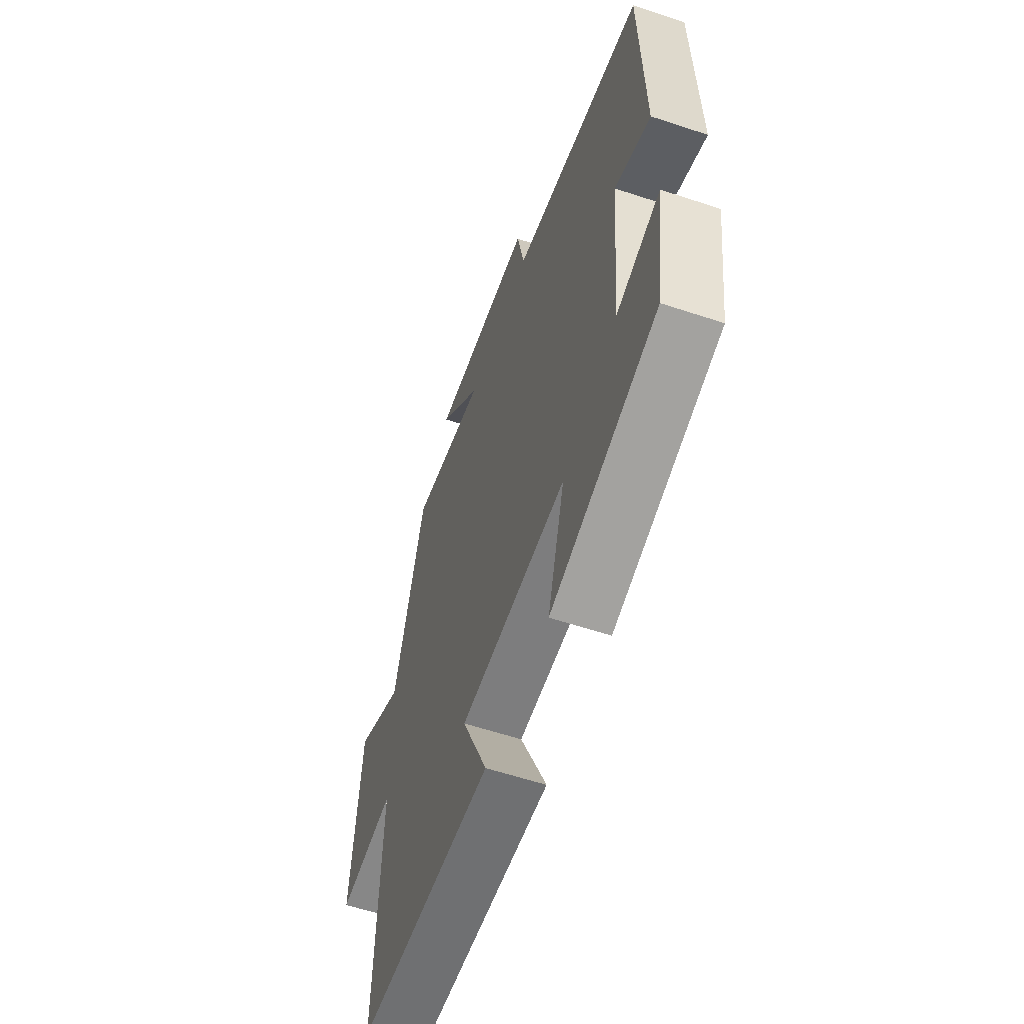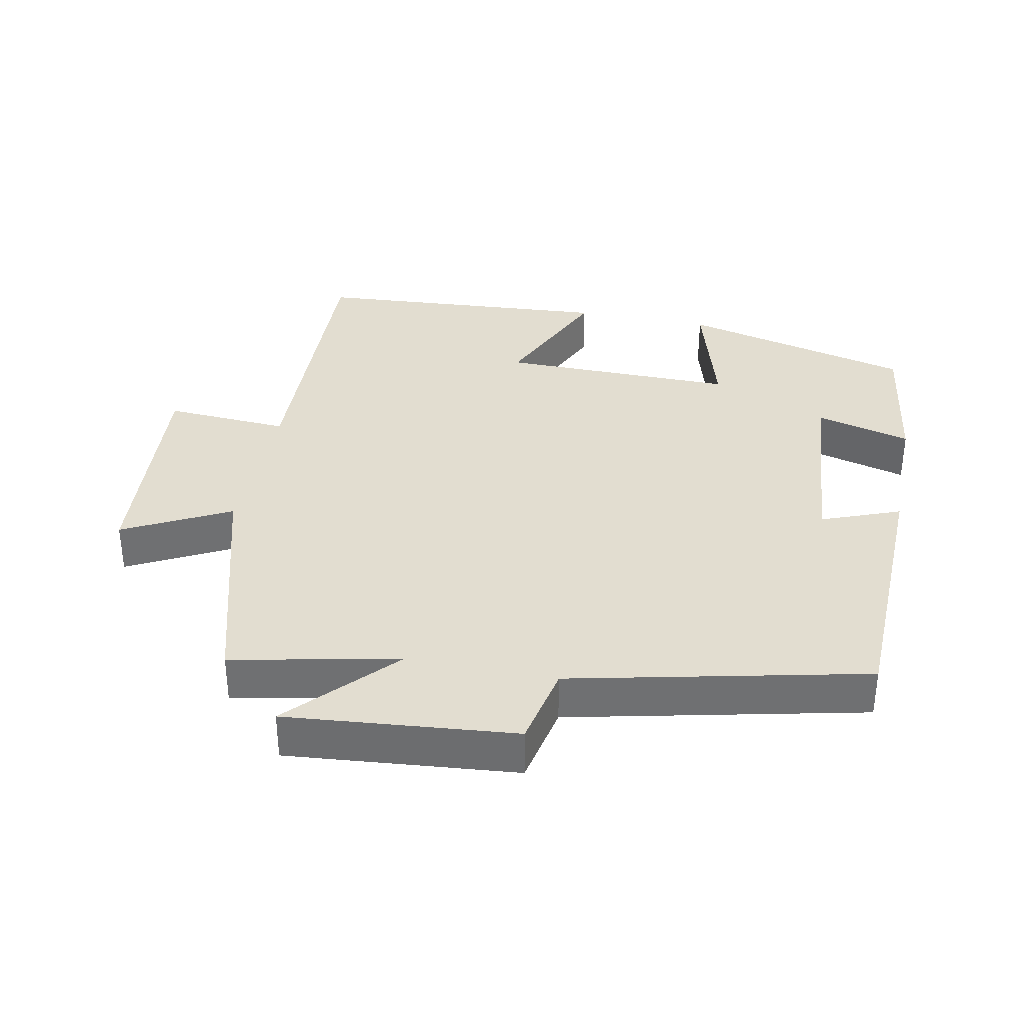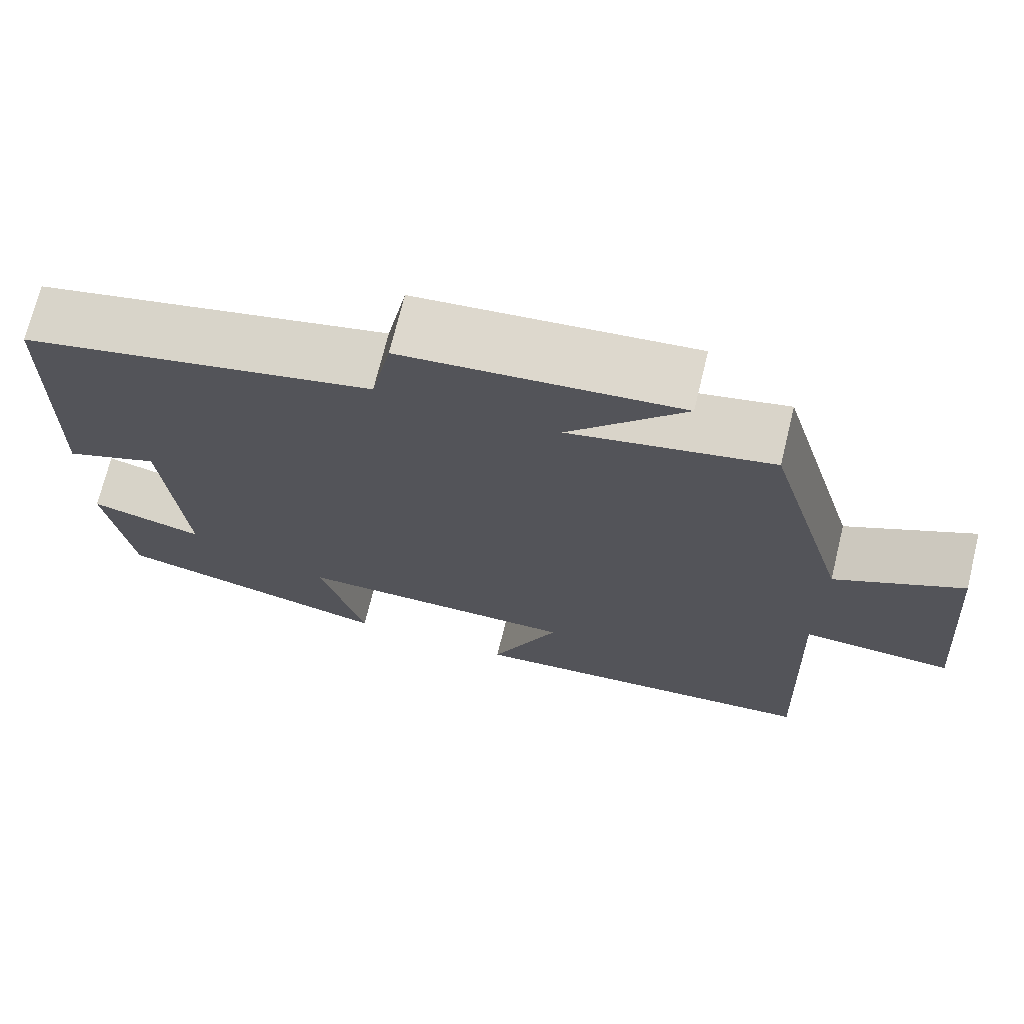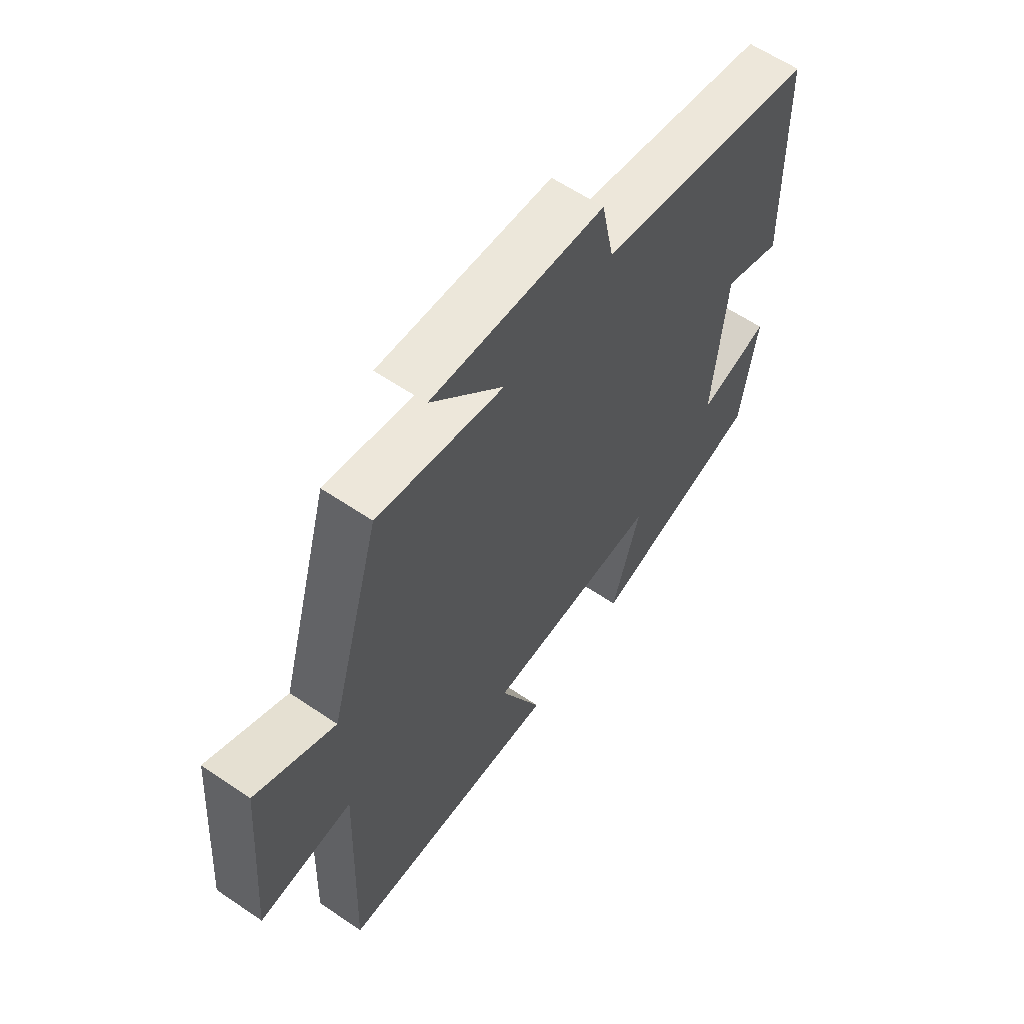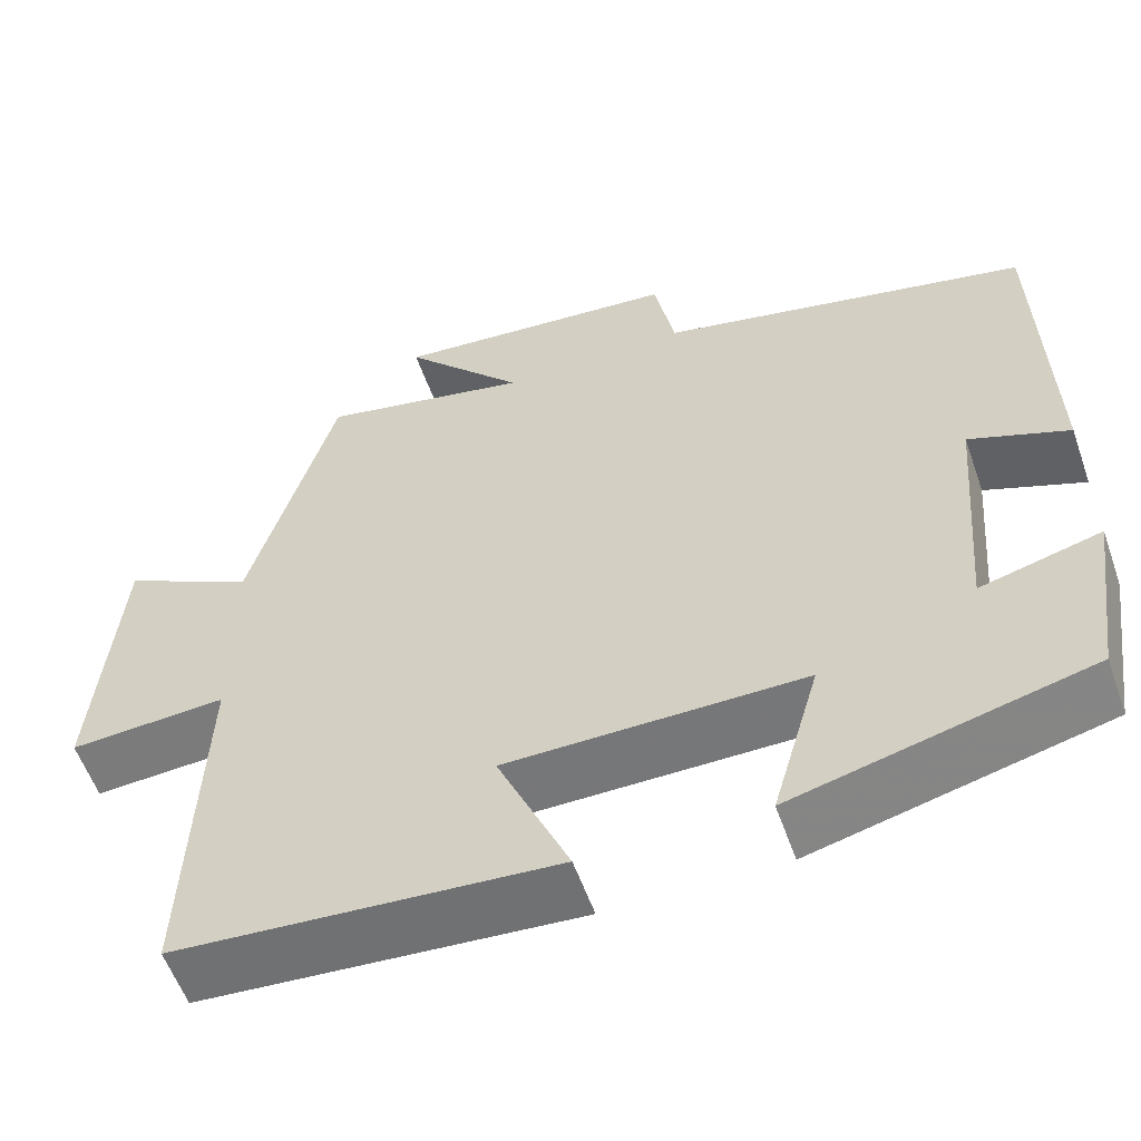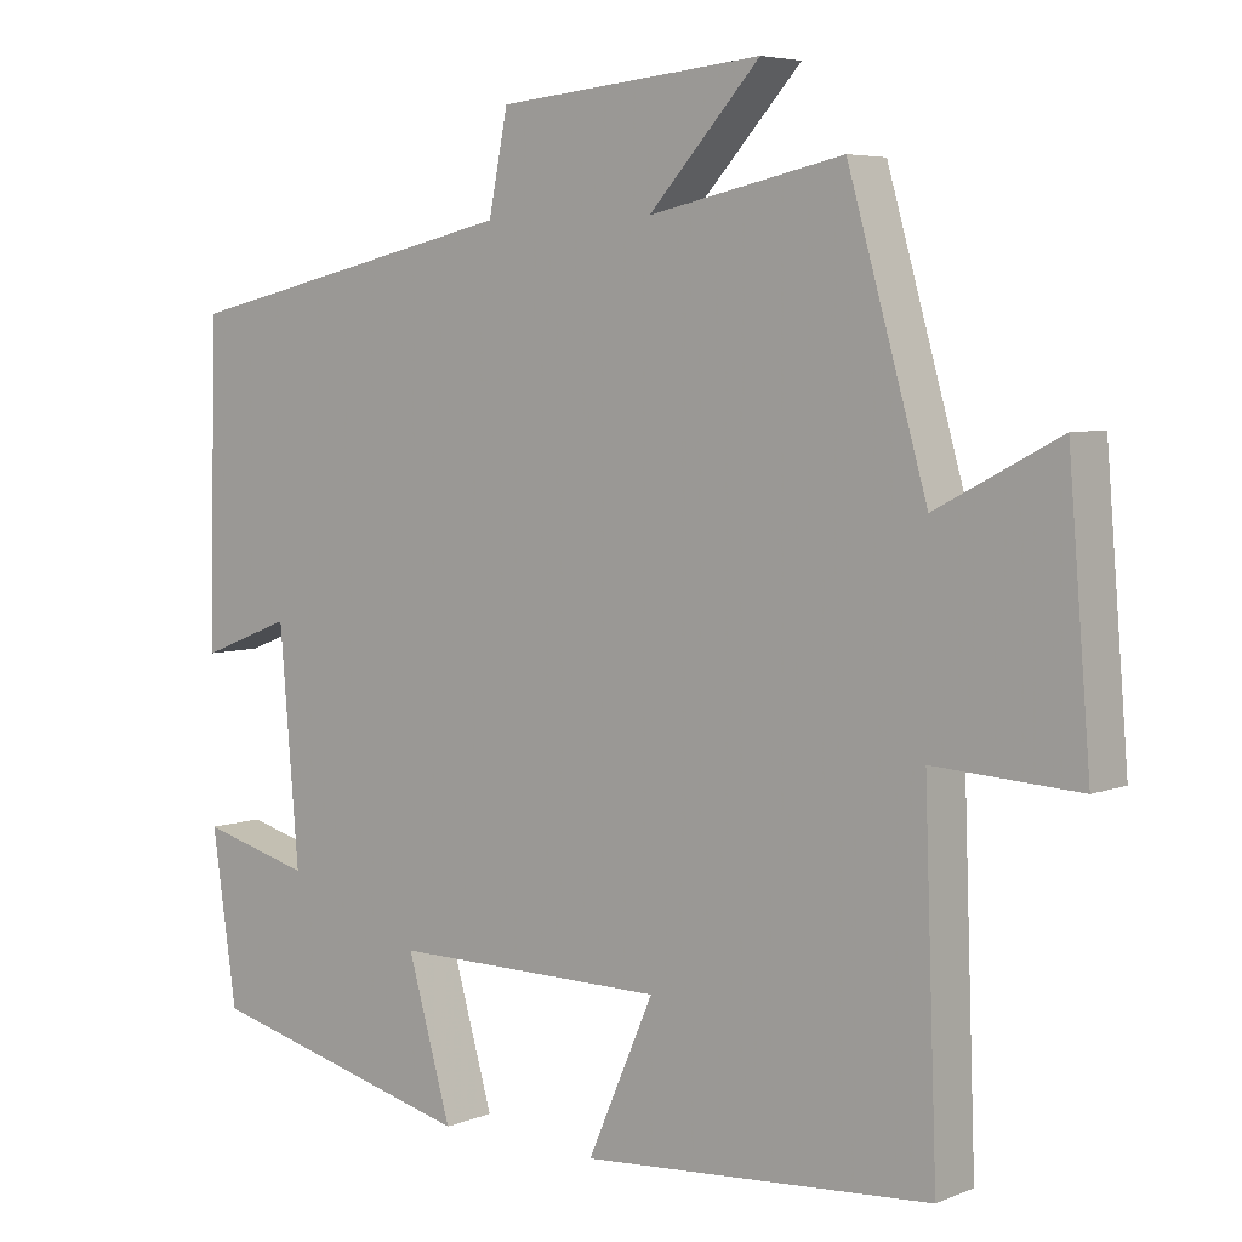
<metadata>
{"format":"obj","ext":"obj","renderer":"f3d","projection":"perspective","resolution":1024,"background":"white","views":[{"elev":-58.9,"azim":71.1,"up":"+Z"},{"elev":35.3,"azim":11.5,"up":"+Y"},{"elev":71.3,"azim":-166.3,"up":"+Z"},{"elev":61.0,"azim":-55.3,"up":"+Z"},{"elev":-57.0,"azim":19.3,"up":"+Z"},{"elev":5.5,"azim":-140.9,"up":"+Z"}]}
</metadata>
<code>
v -0.401 0.07 0.553
v -0.157 0.07 0.5
v -0.297 0.07 0.653
v 0.037 0.07 0.621
v 0.061 0.07 0.5
v 0.49 0.07 0.402
v 0.5 0.07 0.005
v 0.385 0.07 0.05
v 0.361 0.07 -0.238
v 0.5 0.07 -0.201
v 0.469 0.07 -0.415
v 0.129 0.07 -0.5
v 0.184 0.07 -0.308
v -0.16 0.07 -0.31
v -0.077 0.07 -0.5
v -0.516 0.07 -0.468
v -0.5 0.07 -0.036
v -0.682 0.07 -0.047
v -0.654 0.07 0.289
v -0.5 0.07 0.208
v -0.401 0 0.553
v -0.157 0 0.5
v -0.297 0 0.653
v 0.037 0 0.621
v 0.061 0 0.5
v 0.49 0 0.402
v 0.5 0 0.005
v 0.385 0 0.05
v 0.361 0 -0.238
v 0.5 0 -0.201
v 0.469 0 -0.415
v 0.129 0 -0.5
v 0.184 0 -0.308
v -0.16 0 -0.31
v -0.077 0 -0.5
v -0.516 0 -0.468
v -0.5 0 -0.036
v -0.682 0 -0.047
v -0.654 0 0.289
v -0.5 0 0.208
f 17 18 19 20
f 17 20 1 2
f 14 15 16 17
f 13 14 17 2
f 11 12 13
f 10 11 13
f 9 10 13
f 8 9 13 2
f 7 8 2
f 6 7 2
f 5 6 2
f 2 3 4 5
f 40 39 38 37
f 22 21 40 37
f 37 36 35 34
f 22 37 34 33
f 33 32 31
f 33 31 30
f 33 30 29
f 22 33 29 28
f 22 28 27
f 22 27 26
f 22 26 25
f 25 24 23 22
f 1 21 22 2
f 2 22 23 3
f 3 23 24 4
f 4 24 25 5
f 5 25 26 6
f 6 26 27 7
f 7 27 28 8
f 8 28 29 9
f 9 29 30 10
f 10 30 31 11
f 11 31 32 12
f 12 32 33 13
f 13 33 34 14
f 14 34 35 15
f 15 35 36 16
f 16 36 37 17
f 17 37 38 18
f 18 38 39 19
f 19 39 40 20
f 20 40 21 1

</code>
